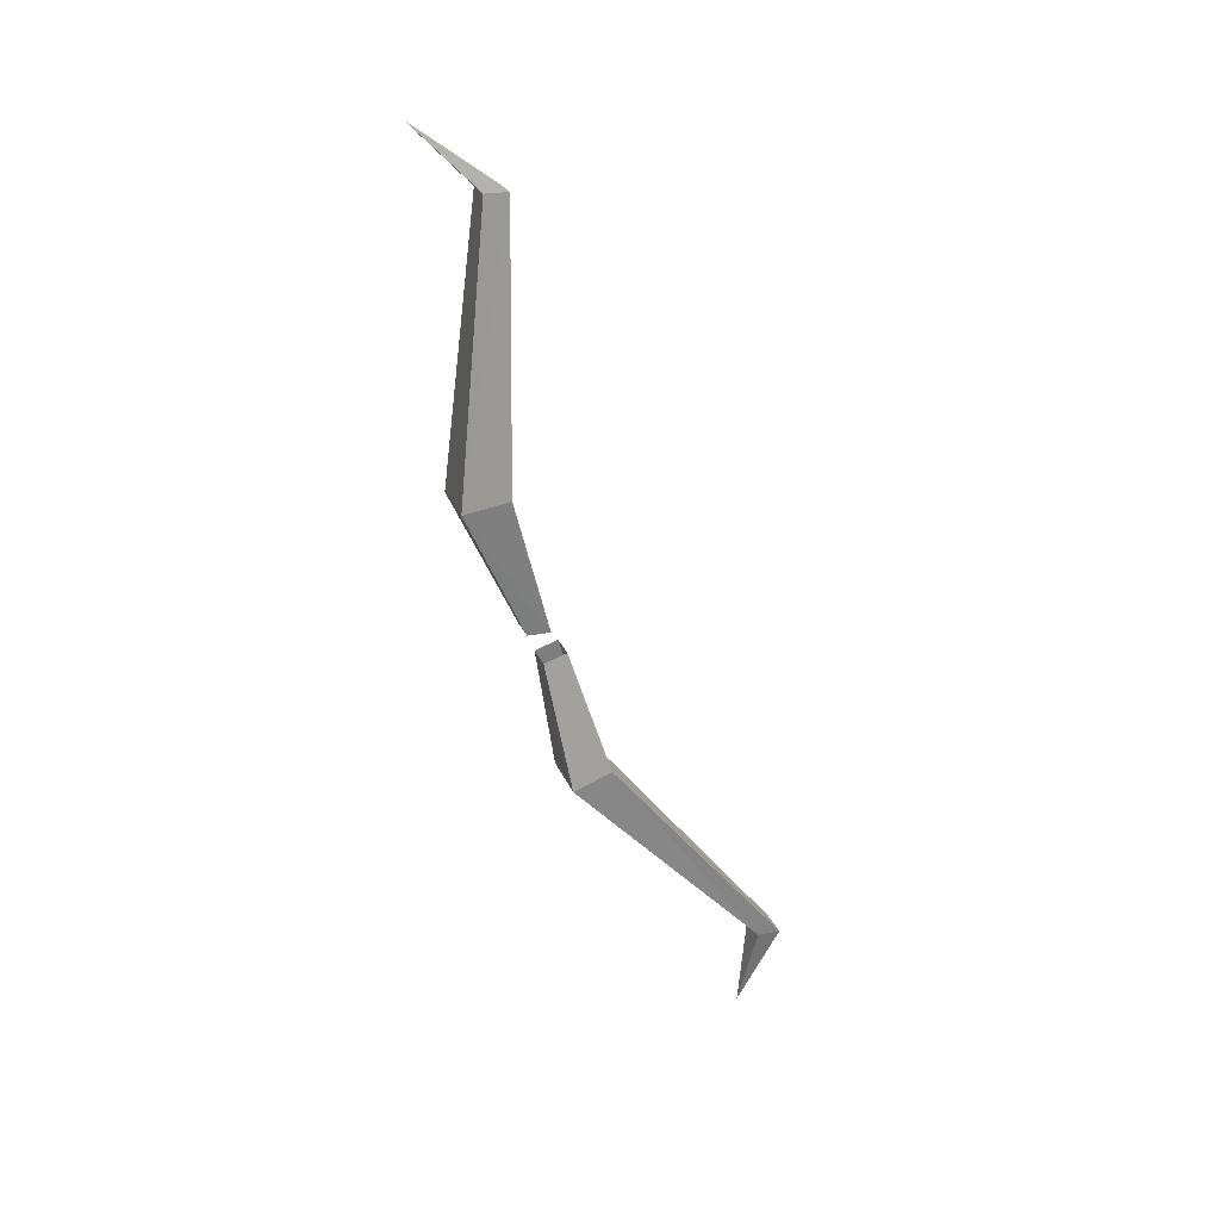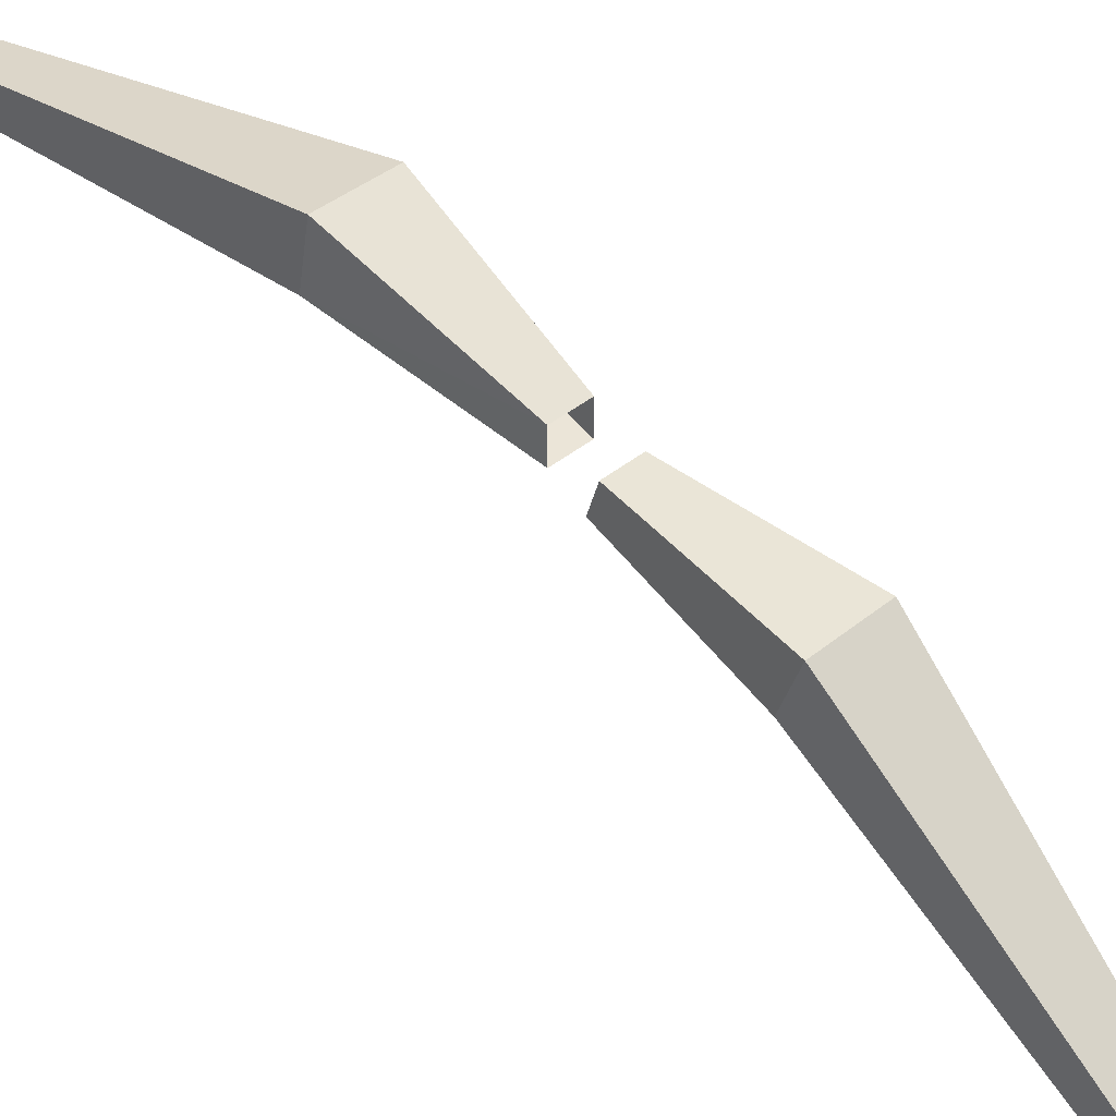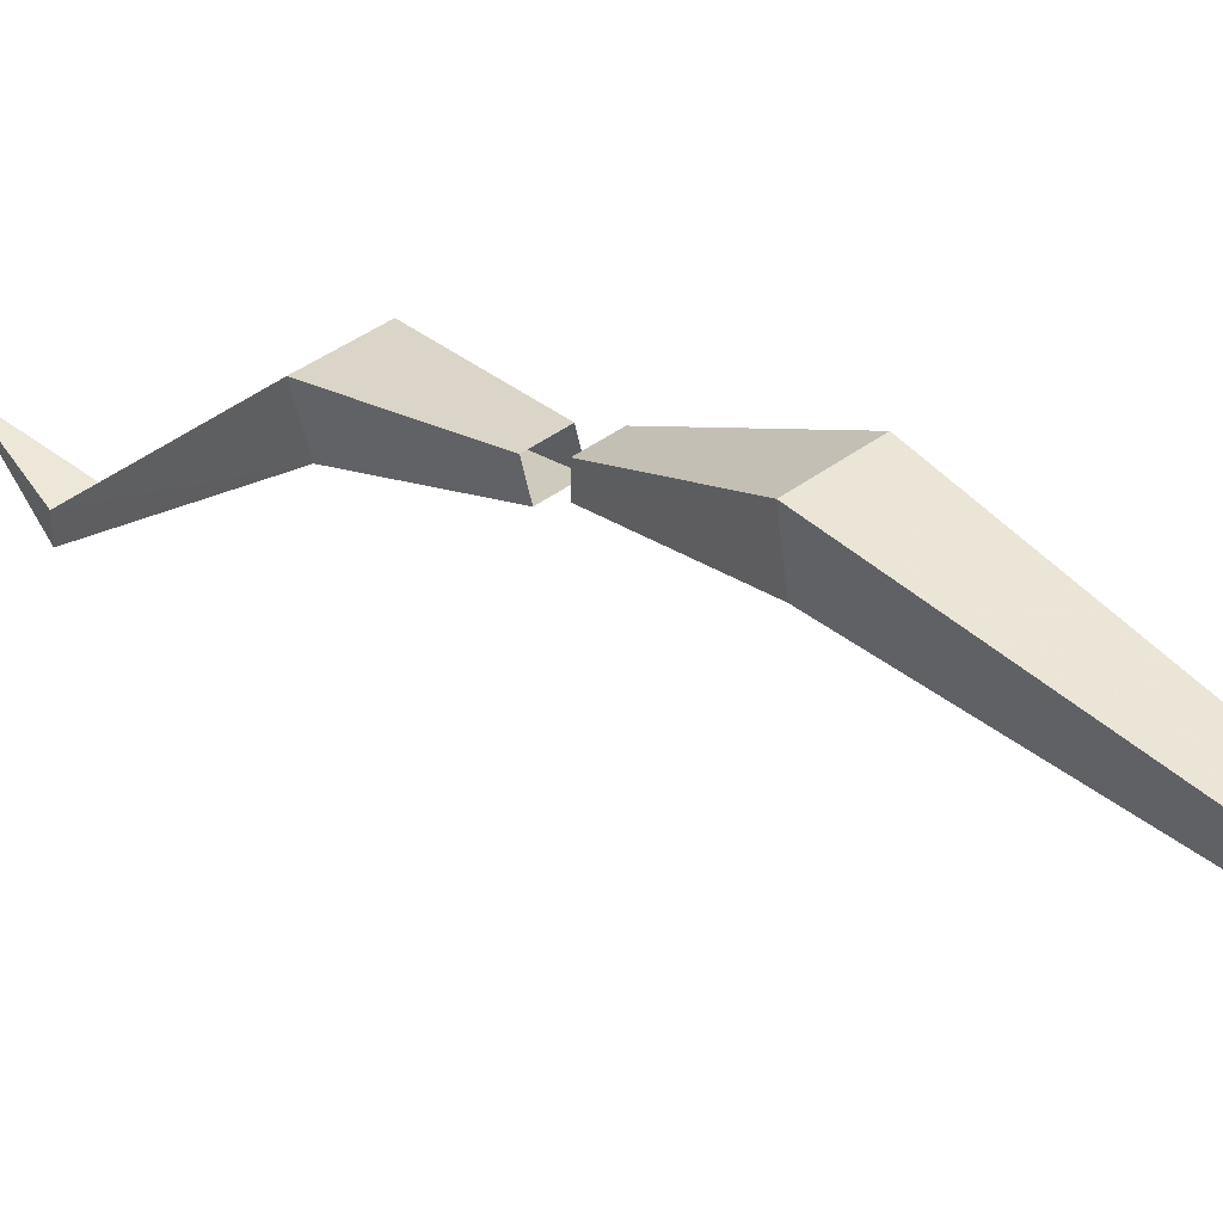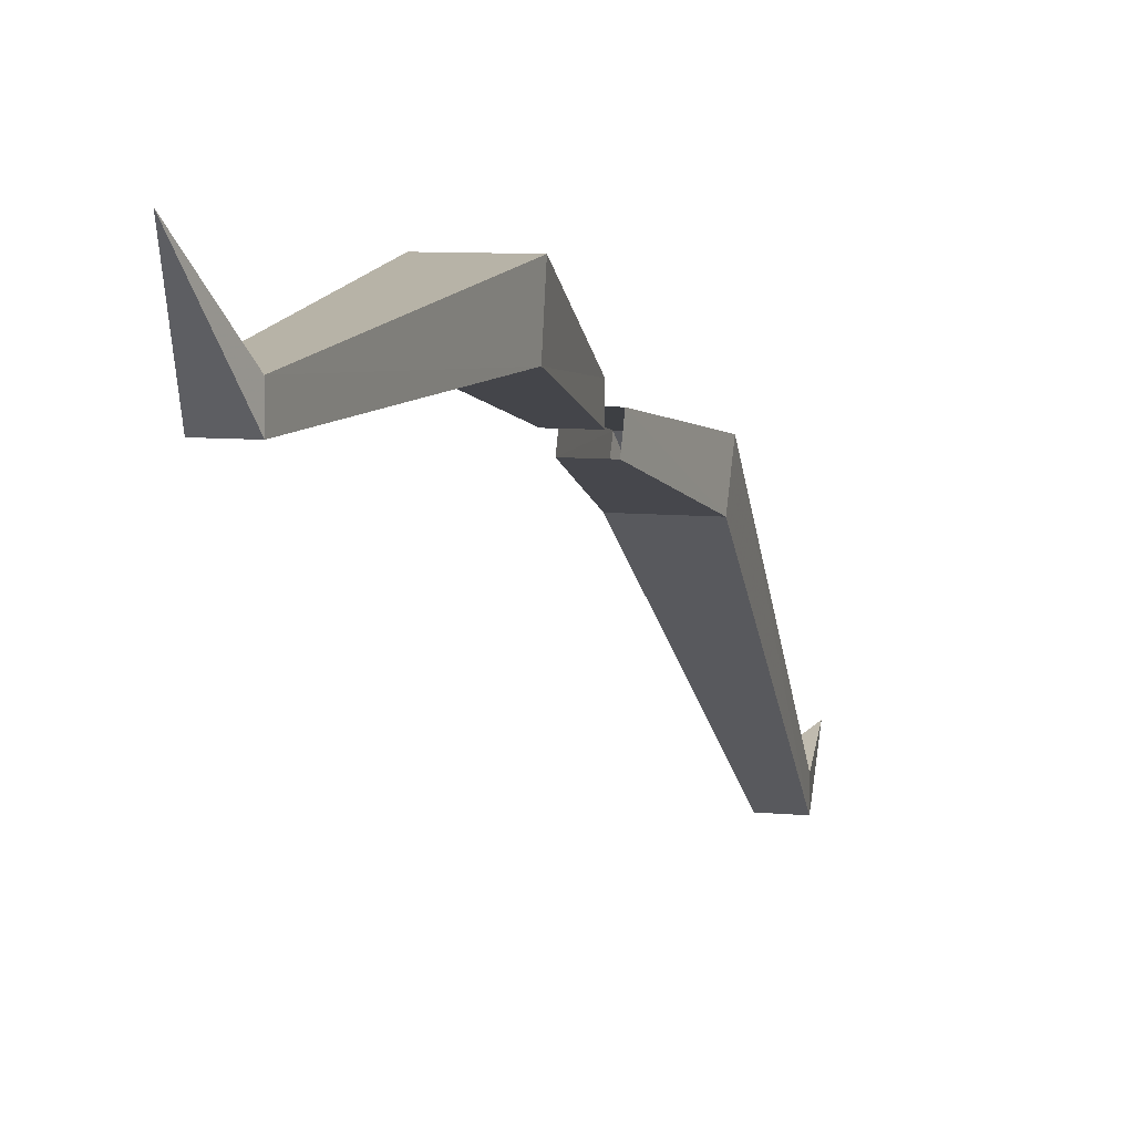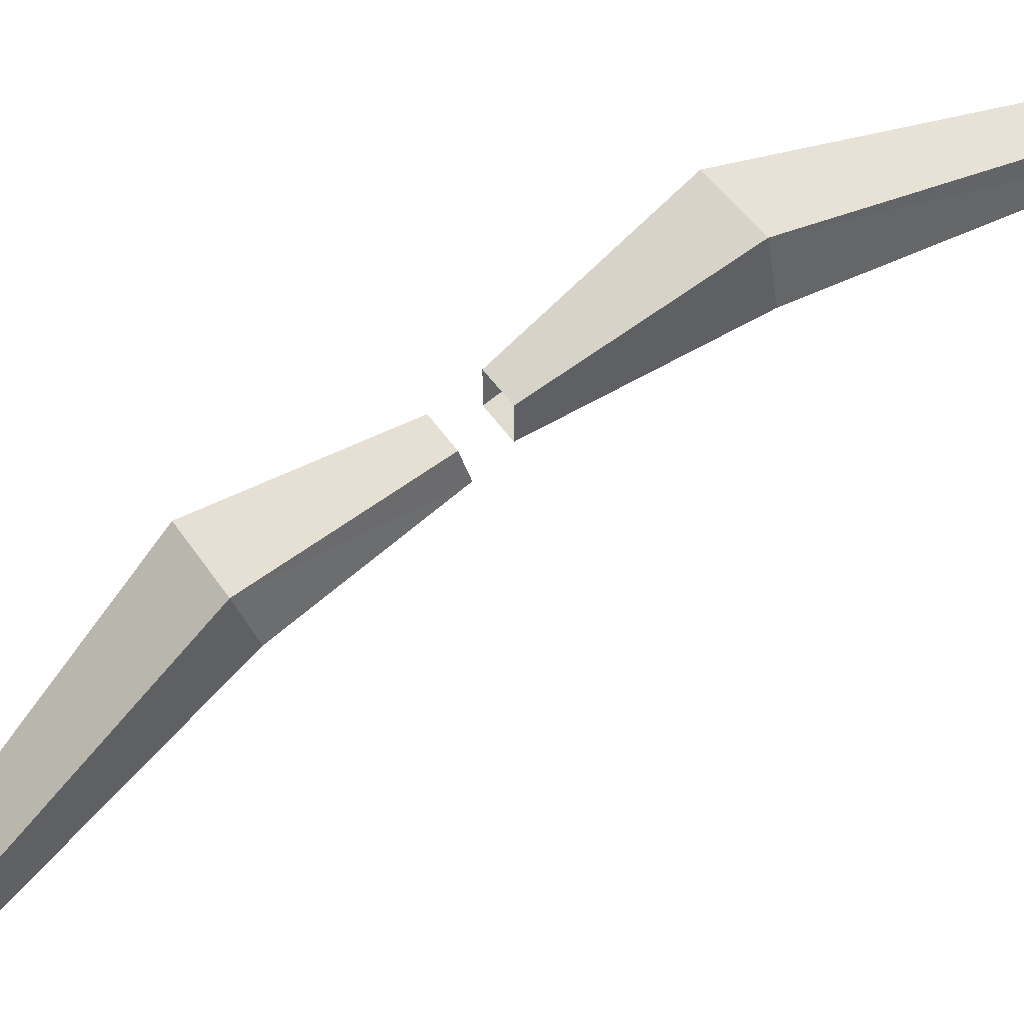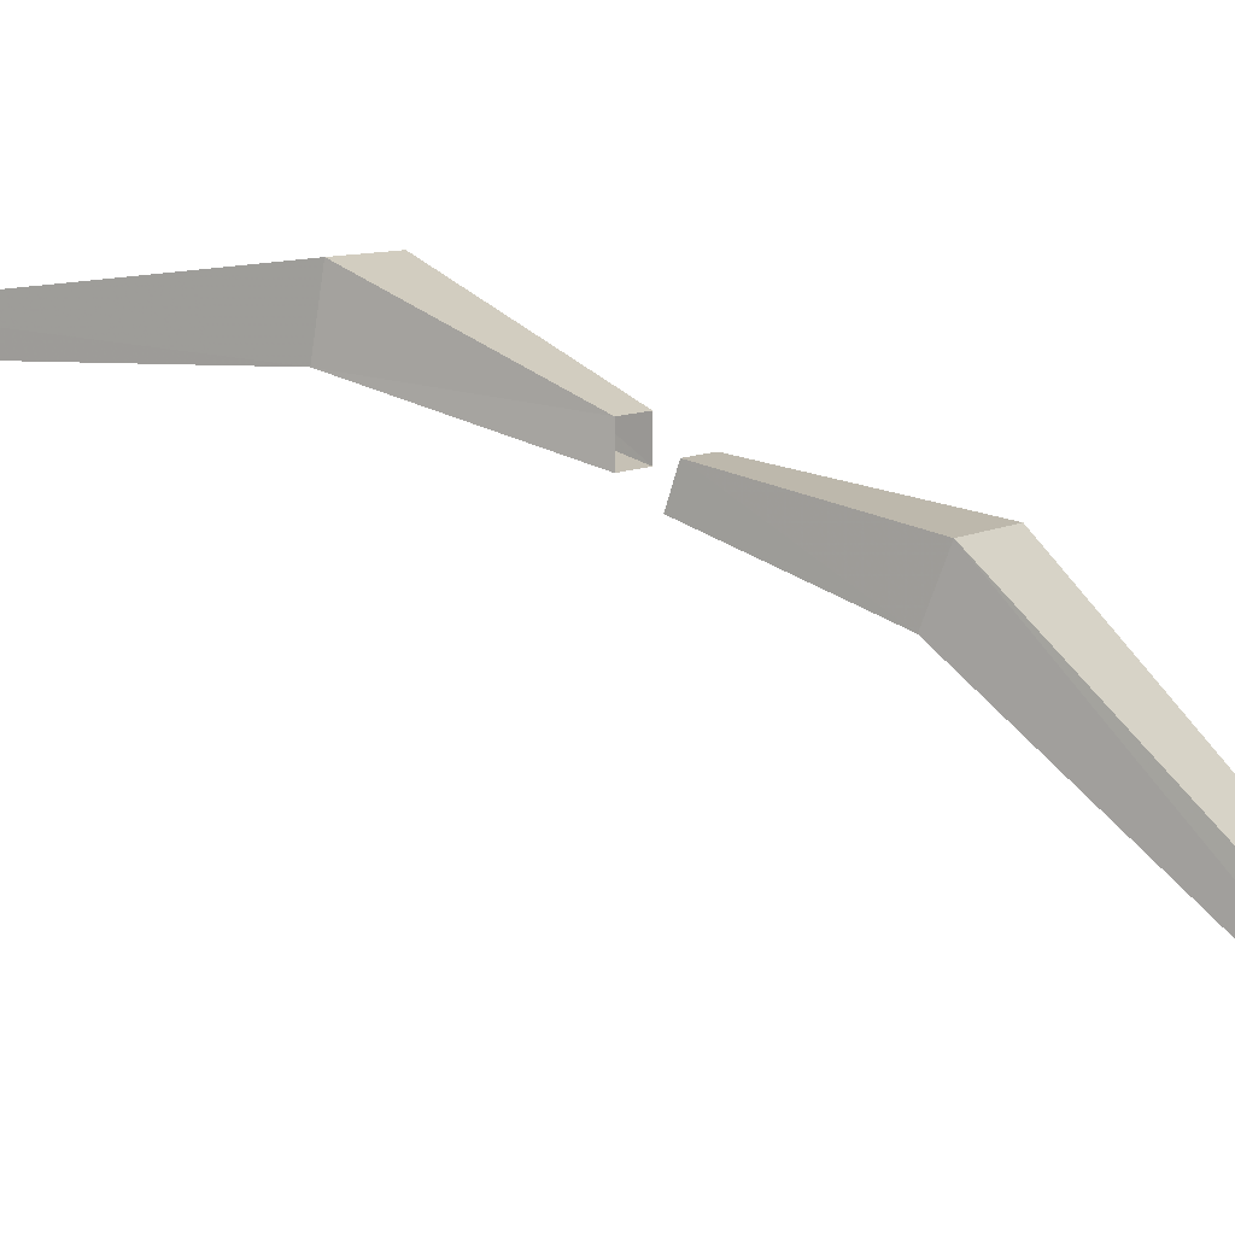
<metadata>
{"format":"obj","ext":"obj","renderer":"f3d","projection":"perspective","resolution":1024,"background":"white","views":[{"elev":24.0,"azim":-107.8,"up":"+Z"},{"elev":36.2,"azim":132.3,"up":"+Y"},{"elev":39.5,"azim":-43.4,"up":"+Y"},{"elev":6.9,"azim":17.8,"up":"+Y"},{"elev":42.4,"azim":-119.6,"up":"+Y"},{"elev":7.7,"azim":120.6,"up":"+Y"}]}
</metadata>
<code>
o item/shortbow/worn
v -33 -85 19
v -31 -93 2
v -31 -96 2
v -33 -91 20
v -31 -92 55
v -31 -89 55
v -25 -85 19
v -27 -93 2
v -25 -91 20
v -27 -96 2
v -27 -92 55
v -29 -81 63
v -27 -89 55
v -31 -124 -46
v -31 -127 -46
v -33 -103 -17
v -33 -98 -19
v -27 -124 -46
v -27 -127 -46
v -25 -103 -17
v -31 -98 -1
v -31 -95 -2
v -25 -98 -19
v -29 -122 -57
v -27 -95 -2
v -27 -98 -1
f 1 2 3
f 1 3 4
f 1 4 5
f 1 5 6
f 1 6 7
f 1 7 2
f 2 7 8
f 8 7 9
f 8 9 10
f 10 9 3
f 3 9 4
f 4 9 11
f 4 11 5
f 5 11 6
f 5 6 12
f 5 12 11
f 11 12 13
f 11 13 6
f 6 13 7
f 7 13 9
f 9 13 11
f 13 12 12
f 13 12 6
f 6 12 12
f 12 12 11
f 12 12 5
f 12 12 12
f 12 12 12
f 14 15 16
f 14 16 17
f 14 17 18
f 14 18 15
f 15 18 19
f 15 19 20
f 15 20 16
f 16 20 21
f 16 21 17
f 17 21 22
f 17 22 23
f 17 23 18
f 18 23 19
f 18 19 24
f 18 24 24
f 18 24 14
f 14 24 15
f 15 24 19
f 19 24 24
f 24 24 15
f 24 24 14
f 24 24 24
f 24 24 24
f 19 23 20
f 20 23 25
f 20 25 26
f 20 26 21
f 22 25 23

</code>
